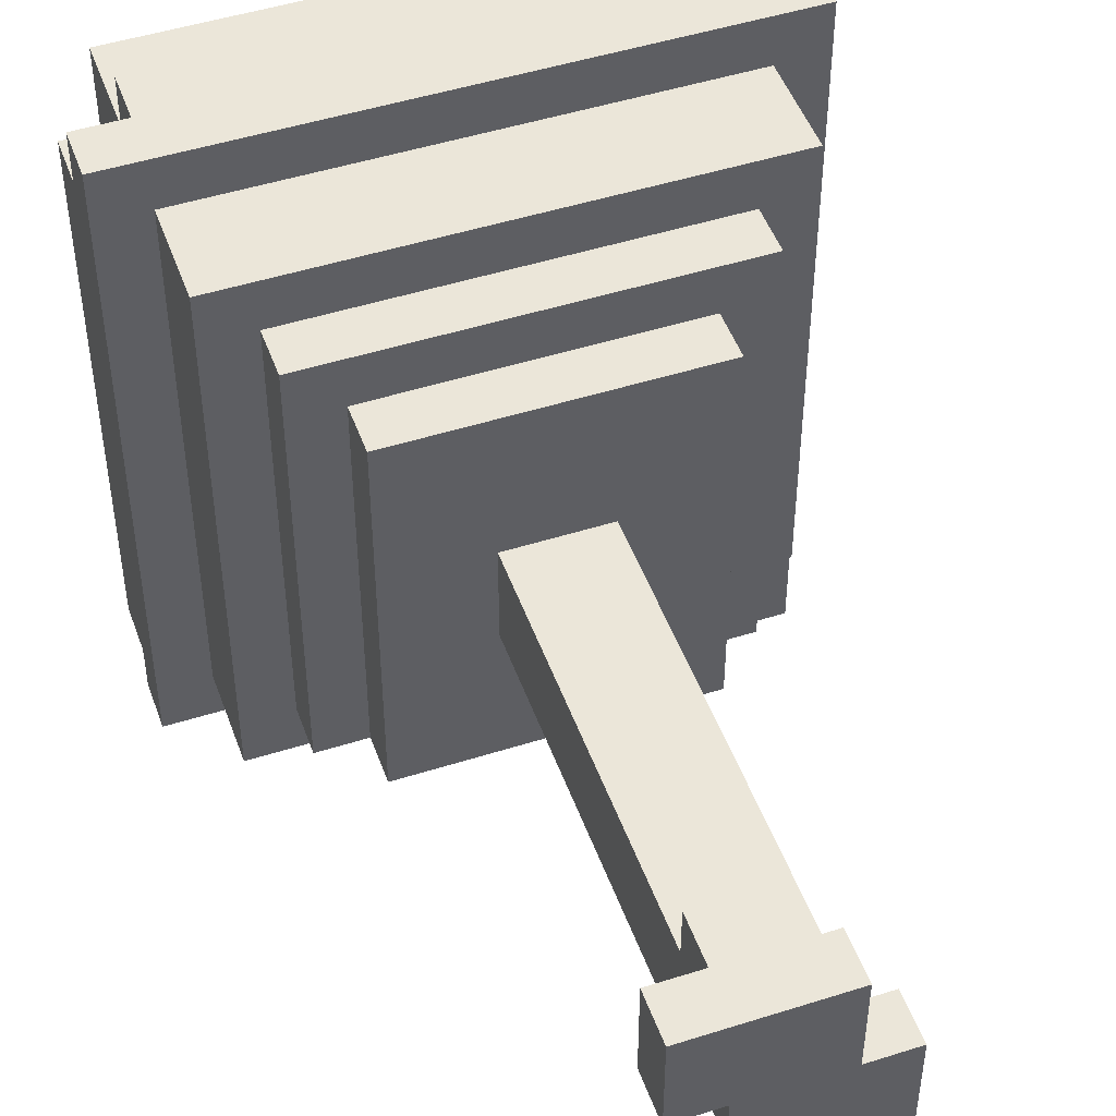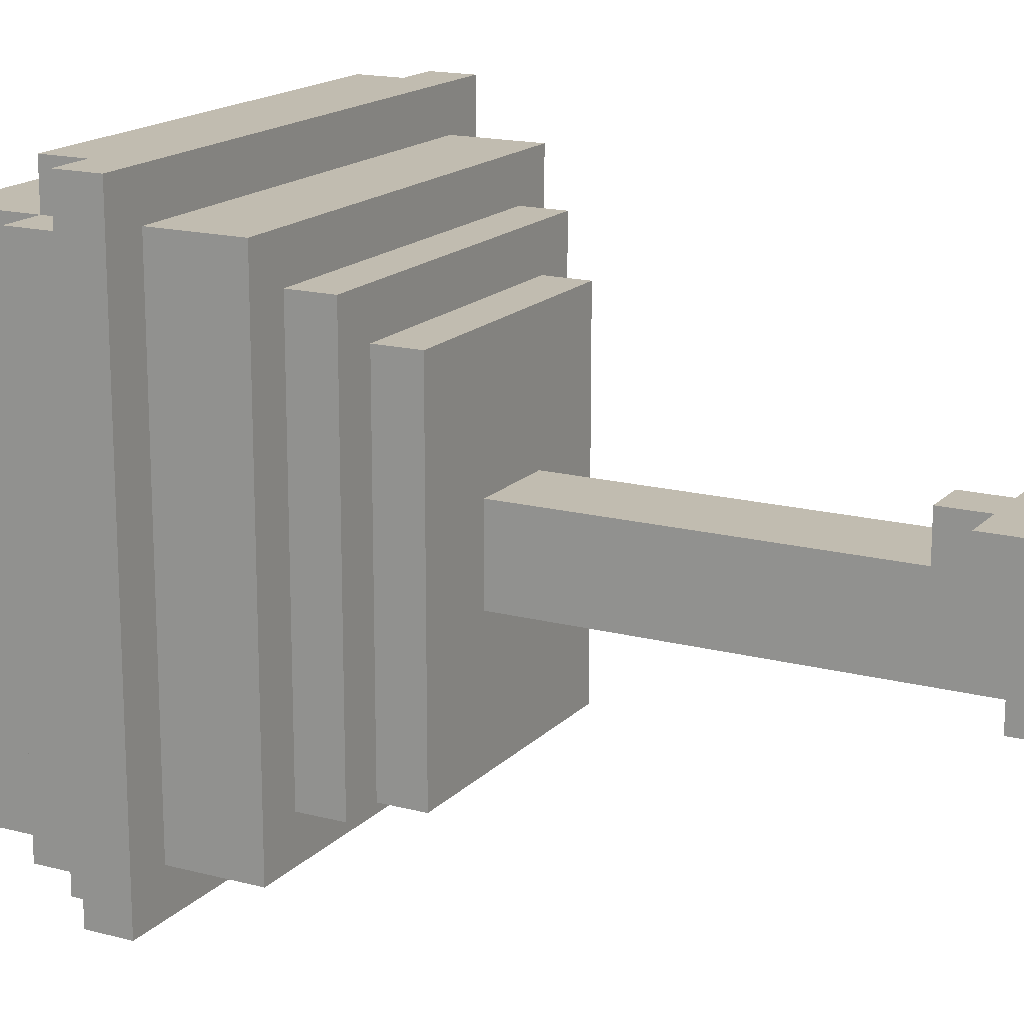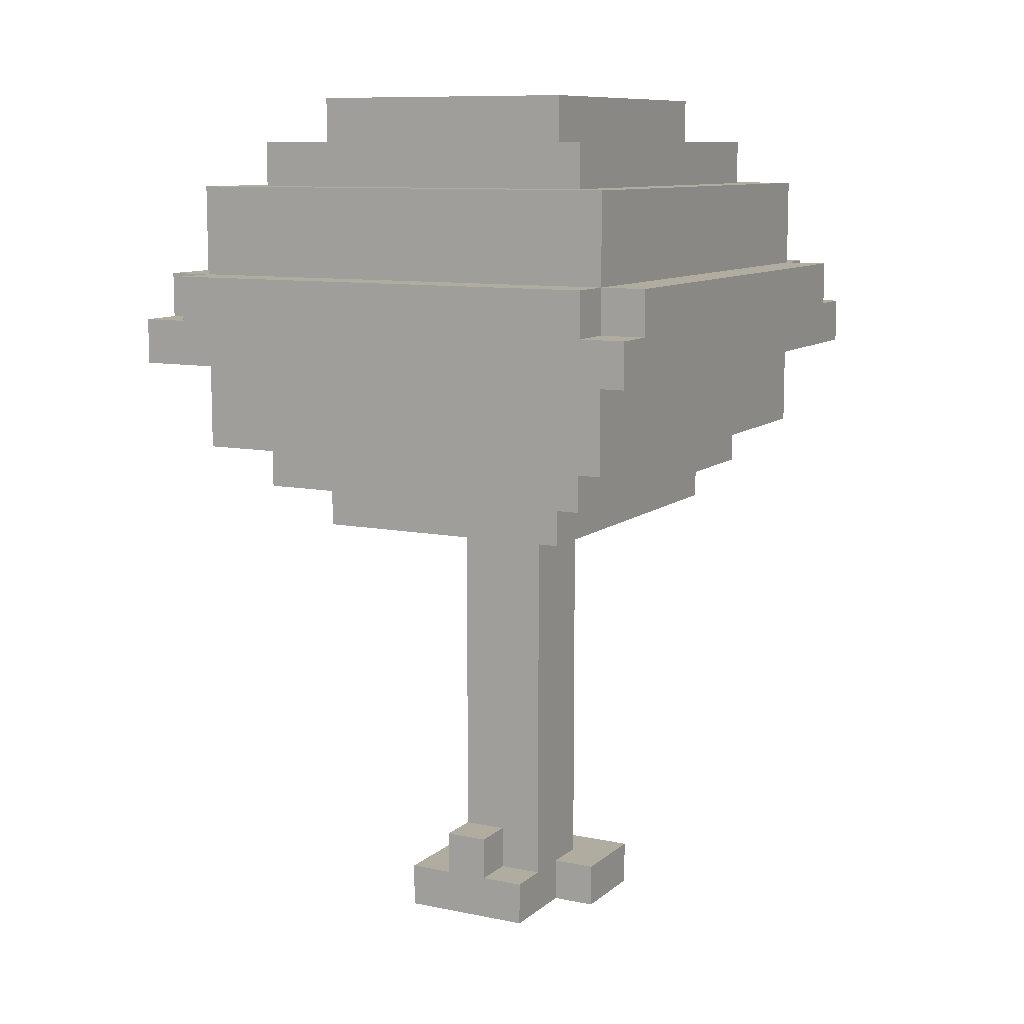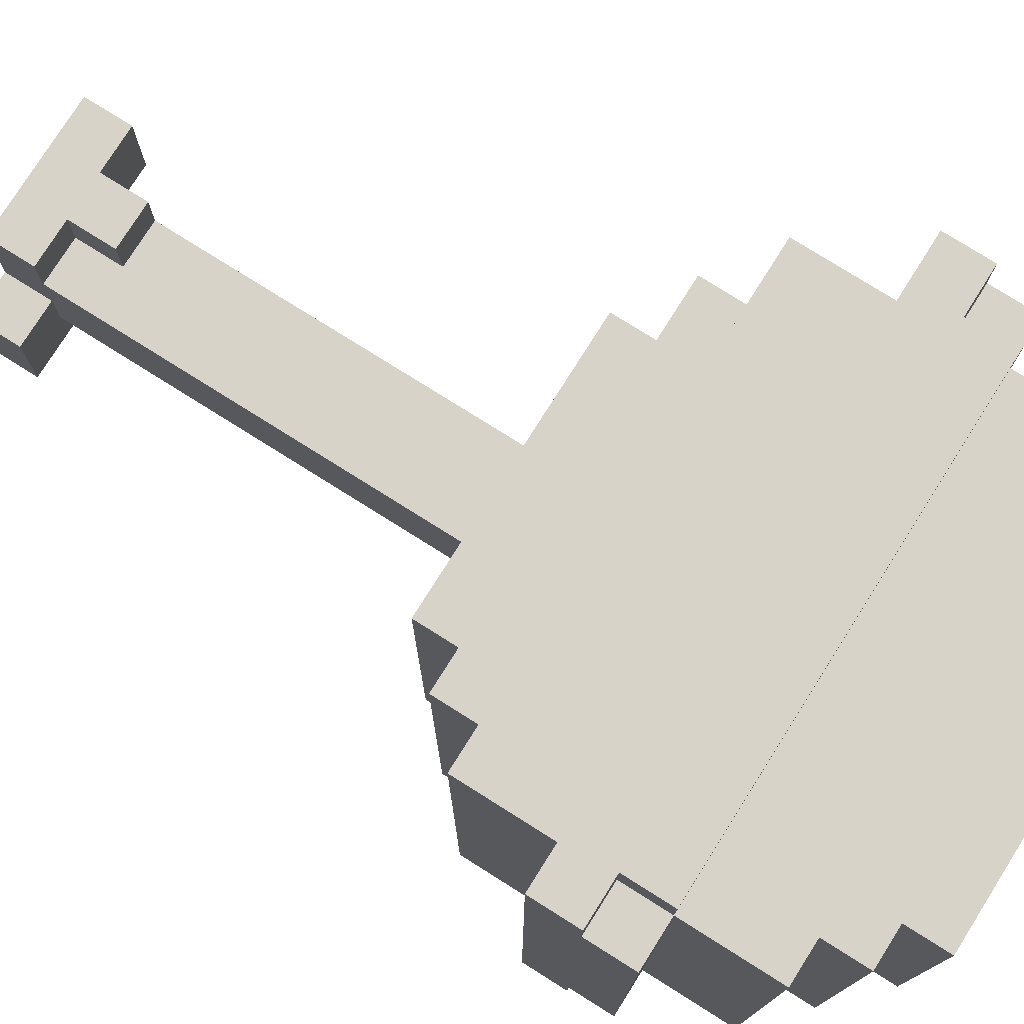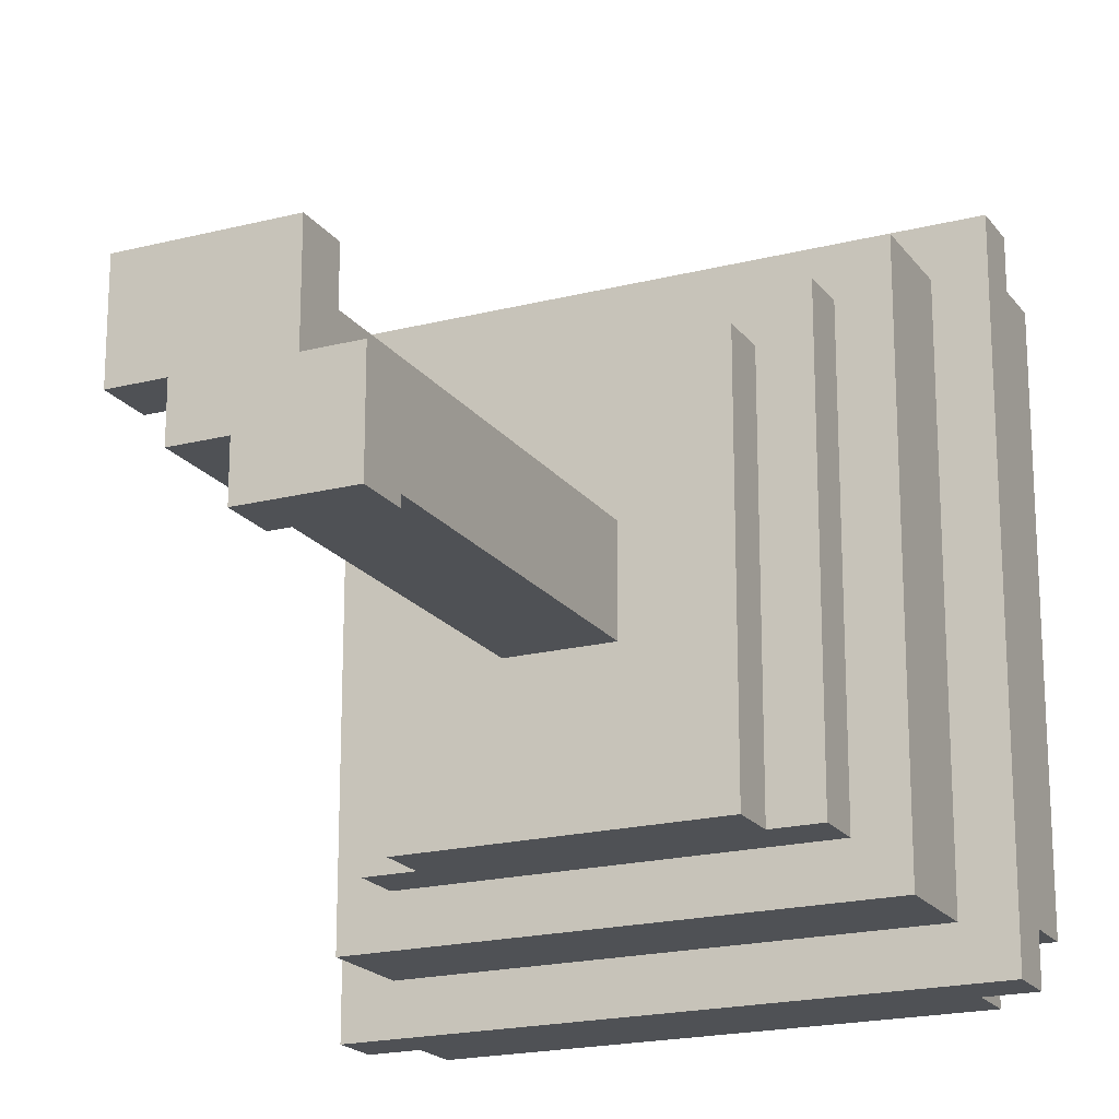
<metadata>
{"format":"obj","ext":"obj","renderer":"f3d","projection":"perspective","resolution":1024,"background":"white","views":[{"elev":48.5,"azim":-19.5,"up":"+Z"},{"elev":16.6,"azim":-61.8,"up":"+Z"},{"elev":9.9,"azim":27.8,"up":"+Y"},{"elev":77.1,"azim":122.2,"up":"+Z"},{"elev":-19.6,"azim":25.4,"up":"+Z"}]}
</metadata>
<code>
o
v -2.9 2.4 0.8
v -2.9 2.4 -0.5
v -2.9 2.5 0.8
v -2.9 2.5 0.7
v -2.9 2.5 -0.4
v -2.9 2.5 -0.5
v -2.9 2.6 0.7
v -2.9 2.6 -0.4
v -2.8 2.2 0.7
v -2.8 2.2 -0.4
v -2.8 2.3 0.7
v -2.8 2.3 -0.4
v -2.8 2.4 0.7
v -2.8 2.4 -0.4
v -2.8 2.5 0.8
v -2.8 2.5 0.7
v -2.8 2.5 -0.4
v -2.8 2.5 -0.5
v -2.8 2.6 0.8
v -2.8 2.6 0.7
v -2.8 2.6 -0.4
v -2.8 2.6 -0.5
v -2.8 2.7 0.7
v -2.8 2.7 -0.4
v -2.8 2.8 0.7
v -2.8 2.8 -0.4
v -2.7 2.1 0.6
v -2.7 2.1 -0.3
v -2.7 2.2 0.6
v -2.7 2.2 -0.3
v -2.7 2.8 0.6
v -2.7 2.8 -0.3
v -2.7 2.9 0.6
v -2.7 2.9 -0.3
v -2.6 2 0.5
v -2.6 2 -0.3
v -2.6 2.1 0.5
v -2.6 2.1 -0.3
v -2.6 2.9 0.5
v -2.6 2.9 -0.2
v -2.6 3 0.5
v -2.6 3 -0.2
v -2.5 1 0.3
v -2.5 1 0.1
v -2.5 1.1 0.3
v -2.5 1.1 0.1
v -2.4 1 0.1
v -2.4 1 -5.96e-08
v -2.4 1.1 0.3
v -2.4 1.1 0.2
v -2.4 1.1 0.1
v -2.4 1.2 0.3
v -2.4 1.2 0.2
v -2.4 1.3 0.2
v -2.4 1.3 -5.96e-08
v -2.4 1.4 0.2
v -2.4 1.4 -5.96e-08
v -2.4 1.7 0.2
v -2.4 1.7 -5.96e-08
v -2.4 1.9 0.2
v -2.4 1.9 -5.96e-08
v -2.4 2 0.2
v -2.4 2 -5.96e-08
v -2.3 1 -5.96e-08
v -2.3 1 -0.1
v -2.3 1.1 -5.96e-08
v -2.3 1.1 -0.1
v -2.3 1.1 0.3
v -2.3 1.1 0.2
v -2.3 1.2 0.3
v -2.3 1.2 0.2
v -2.2 1 0.3
v -2.2 1 0.2
v -2.2 1 0.1
v -2.2 1.1 0.3
v -2.2 1.1 0.2
v -2.2 1.1 0.1
v -2.2 1.1 -5.96e-08
v -2.2 1.3 0.2
v -2.2 1.3 -5.96e-08
v -2.2 1.4 0.2
v -2.2 1.4 -5.96e-08
v -2.2 1.7 0.2
v -2.2 1.7 -5.96e-08
v -2.2 1.9 0.2
v -2.2 1.9 -5.96e-08
v -2.2 2 0.2
v -2.2 2 -5.96e-08
v -2.1 1 0.1
v -2.1 1 -5.96e-08
v -2.1 1 -0.1
v -2.1 1.1 0.1
v -2.1 1.1 -5.96e-08
v -2.1 1.1 -0.1
v -2 2 0.5
v -2 2 -0.3
v -2 2.1 0.5
v -2 2.1 -0.3
v -2 2.9 0.5
v -2 2.9 -0.2
v -2 3 0.5
v -2 3 -0.2
v -1.9 2.1 0.6
v -1.9 2.1 -0.3
v -1.9 2.2 0.6
v -1.9 2.2 -0.3
v -1.9 2.8 0.6
v -1.9 2.8 -0.3
v -1.9 2.9 0.6
v -1.9 2.9 -0.3
v -1.8 2.2 0.7
v -1.8 2.2 -0.4
v -1.8 2.3 0.7
v -1.8 2.3 -0.4
v -1.8 2.4 0.7
v -1.8 2.4 -0.4
v -1.8 2.5 0.8
v -1.8 2.5 0.7
v -1.8 2.5 -0.4
v -1.8 2.5 -0.5
v -1.8 2.6 0.8
v -1.8 2.6 0.7
v -1.8 2.6 -0.4
v -1.8 2.6 -0.5
v -1.8 2.7 0.7
v -1.8 2.7 -0.4
v -1.8 2.8 0.7
v -1.8 2.8 -0.4
v -1.7 2.4 0.8
v -1.7 2.4 -0.5
v -1.7 2.5 0.8
v -1.7 2.5 0.7
v -1.7 2.5 -0.4
v -1.7 2.5 -0.5
v -1.7 2.6 0.7
v -1.7 2.6 -0.4
v -2.9 2.4 0.8
v -2.9 2.5 0.8
v -2.8 2.5 0.8
v -2.8 2.6 0.8
v -1.8 2.5 0.8
v -1.8 2.6 0.8
v -1.7 2.4 0.8
v -1.7 2.5 0.8
v -2.9 2.5 0.7
v -2.9 2.6 0.7
v -2.8 2.2 0.7
v -2.8 2.3 0.7
v -2.8 2.4 0.7
v -2.8 2.5 0.7
v -2.8 2.6 0.7
v -2.8 2.7 0.7
v -2.8 2.8 0.7
v -1.8 2.2 0.7
v -1.8 2.3 0.7
v -1.8 2.4 0.7
v -1.8 2.5 0.7
v -1.8 2.6 0.7
v -1.8 2.7 0.7
v -1.8 2.8 0.7
v -1.7 2.5 0.7
v -1.7 2.6 0.7
v -2.7 2.1 0.6
v -2.7 2.2 0.6
v -2.7 2.8 0.6
v -2.7 2.9 0.6
v -1.9 2.1 0.6
v -1.9 2.2 0.6
v -1.9 2.8 0.6
v -1.9 2.9 0.6
v -2.6 2 0.5
v -2.6 2.1 0.5
v -2.6 2.9 0.5
v -2.6 3 0.5
v -2 2 0.5
v -2 2.1 0.5
v -2 2.9 0.5
v -2 3 0.5
v -2.5 1 0.3
v -2.5 1.1 0.3
v -2.4 1 0.3
v -2.4 1.1 0.3
v -2.4 1.2 0.3
v -2.3 1.1 0.3
v -2.3 1.2 0.3
v -2.2 1 0.3
v -2.2 1.1 0.3
v -2.4 1.2 0.2
v -2.4 1.3 0.2
v -2.4 1.4 0.2
v -2.4 1.7 0.2
v -2.4 1.9 0.2
v -2.4 2 0.2
v -2.3 1.1 0.2
v -2.3 1.2 0.2
v -2.2 1.1 0.2
v -2.2 1.3 0.2
v -2.2 1.4 0.2
v -2.2 1.7 0.2
v -2.2 1.9 0.2
v -2.2 2 0.2
v -2.2 1 0.1
v -2.2 1.1 0.1
v -2.1 1 0.1
v -2.1 1.1 0.1
v -2.5 1 0.1
v -2.5 1.1 0.1
v -2.4 1 0.1
v -2.4 1.1 0.1
v -2.4 1 -5.96e-08
v -2.4 1.3 -5.96e-08
v -2.4 1.4 -5.96e-08
v -2.4 1.7 -5.96e-08
v -2.4 1.9 -5.96e-08
v -2.4 2 -5.96e-08
v -2.3 1 -5.96e-08
v -2.3 1.1 -5.96e-08
v -2.2 1.1 -5.96e-08
v -2.2 1.3 -5.96e-08
v -2.2 1.4 -5.96e-08
v -2.2 1.7 -5.96e-08
v -2.2 1.9 -5.96e-08
v -2.2 2 -5.96e-08
v -2.3 1 -0.1
v -2.3 1.1 -0.1
v -2.1 1 -0.1
v -2.1 1.1 -0.1
v -2.6 2.9 -0.2
v -2.6 3 -0.2
v -2 2.9 -0.2
v -2 3 -0.2
v -2.7 2.1 -0.3
v -2.7 2.2 -0.3
v -2.7 2.8 -0.3
v -2.7 2.9 -0.3
v -2.6 2 -0.3
v -2.6 2.1 -0.3
v -2 2 -0.3
v -2 2.1 -0.3
v -1.9 2.1 -0.3
v -1.9 2.2 -0.3
v -1.9 2.8 -0.3
v -1.9 2.9 -0.3
v -2.9 2.5 -0.4
v -2.9 2.6 -0.4
v -2.8 2.2 -0.4
v -2.8 2.3 -0.4
v -2.8 2.4 -0.4
v -2.8 2.5 -0.4
v -2.8 2.6 -0.4
v -2.8 2.7 -0.4
v -2.8 2.8 -0.4
v -1.8 2.2 -0.4
v -1.8 2.3 -0.4
v -1.8 2.4 -0.4
v -1.8 2.5 -0.4
v -1.8 2.6 -0.4
v -1.8 2.7 -0.4
v -1.8 2.8 -0.4
v -1.7 2.5 -0.4
v -1.7 2.6 -0.4
v -2.9 2.4 -0.5
v -2.9 2.5 -0.5
v -2.8 2.5 -0.5
v -2.8 2.6 -0.5
v -1.8 2.5 -0.5
v -1.8 2.6 -0.5
v -1.7 2.4 -0.5
v -1.7 2.5 -0.5
v -2.5 1 0.3
v -2.4 1 0.3
v -2.2 1 0.3
v -2.4 1 0.2
v -2.2 1 0.2
v -2.5 1 0.1
v -2.4 1 0.1
v -2.2 1 0.1
v -2.1 1 0.1
v -2.4 1 -5.96e-08
v -2.3 1 -5.96e-08
v -2.2 1 -5.96e-08
v -2.1 1 -5.96e-08
v -2.3 1 -0.1
v -2.1 1 -0.1
v -2.6 2 0.5
v -2 2 0.5
v -2.4 2 0.2
v -2.2 2 0.2
v -2.4 2 -5.96e-08
v -2.2 2 -5.96e-08
v -2.6 2 -0.3
v -2 2 -0.3
v -2.7 2.1 0.6
v -1.9 2.1 0.6
v -2.6 2.1 0.5
v -2 2.1 0.5
v -2.7 2.1 -0.3
v -2.6 2.1 -0.3
v -2 2.1 -0.3
v -1.9 2.1 -0.3
v -2.8 2.2 0.7
v -1.8 2.2 0.7
v -2.7 2.2 0.6
v -1.9 2.2 0.6
v -2.7 2.2 -0.3
v -1.9 2.2 -0.3
v -2.8 2.2 -0.4
v -1.8 2.2 -0.4
v -2.9 2.4 0.8
v -1.7 2.4 0.8
v -2.8 2.4 0.7
v -1.8 2.4 0.7
v -2.8 2.4 -0.4
v -1.8 2.4 -0.4
v -2.9 2.4 -0.5
v -1.7 2.4 -0.5
v -2.5 1.1 0.3
v -2.4 1.1 0.3
v -2.3 1.1 0.3
v -2.2 1.1 0.3
v -2.4 1.1 0.2
v -2.3 1.1 0.2
v -2.2 1.1 0.2
v -2.5 1.1 0.1
v -2.4 1.1 0.1
v -2.2 1.1 0.1
v -2.1 1.1 0.1
v -2.3 1.1 -5.96e-08
v -2.2 1.1 -5.96e-08
v -2.1 1.1 -5.96e-08
v -2.3 1.1 -0.1
v -2.1 1.1 -0.1
v -2.4 1.2 0.3
v -2.3 1.2 0.3
v -2.4 1.2 0.2
v -2.3 1.2 0.2
v -2.9 2.5 0.8
v -2.8 2.5 0.8
v -1.8 2.5 0.8
v -1.7 2.5 0.8
v -2.9 2.5 0.7
v -2.8 2.5 0.7
v -1.8 2.5 0.7
v -1.7 2.5 0.7
v -2.9 2.5 -0.4
v -2.8 2.5 -0.4
v -1.8 2.5 -0.4
v -1.7 2.5 -0.4
v -2.9 2.5 -0.5
v -2.8 2.5 -0.5
v -1.8 2.5 -0.5
v -1.7 2.5 -0.5
v -2.8 2.6 0.8
v -1.8 2.6 0.8
v -2.9 2.6 0.7
v -2.8 2.6 0.7
v -1.8 2.6 0.7
v -1.7 2.6 0.7
v -2.9 2.6 -0.4
v -2.8 2.6 -0.4
v -1.8 2.6 -0.4
v -1.7 2.6 -0.4
v -2.8 2.6 -0.5
v -1.8 2.6 -0.5
v -2.8 2.8 0.7
v -1.8 2.8 0.7
v -2.7 2.8 0.6
v -1.9 2.8 0.6
v -2.7 2.8 -0.3
v -1.9 2.8 -0.3
v -2.8 2.8 -0.4
v -1.8 2.8 -0.4
v -2.7 2.9 0.6
v -1.9 2.9 0.6
v -2.6 2.9 0.5
v -2 2.9 0.5
v -2.6 2.9 -0.2
v -2 2.9 -0.2
v -2.7 2.9 -0.3
v -1.9 2.9 -0.3
v -2.6 3 0.5
v -2 3 0.5
v -2.6 3 -0.2
v -2 3 -0.2
f 3 2 1
f 4 2 3
f 5 2 4
f 6 2 5
f 7 5 4
f 8 5 7
f 11 10 9
f 12 10 11
f 13 12 11
f 14 12 13
f 19 16 15
f 20 16 19
f 21 18 17
f 22 18 21
f 23 21 20
f 24 21 23
f 25 24 23
f 26 24 25
f 29 28 27
f 30 28 29
f 33 32 31
f 34 32 33
f 37 36 35
f 38 36 37
f 41 40 39
f 42 40 41
f 45 44 43
f 46 44 45
f 51 48 47
f 52 50 49
f 53 51 50
f 53 50 52
f 54 51 53
f 55 48 51
f 55 51 54
f 56 55 54
f 57 55 56
f 58 57 56
f 59 57 58
f 60 59 58
f 61 59 60
f 62 61 60
f 63 61 62
f 66 65 64
f 67 65 66
f 68 69 70
f 70 69 71
f 72 73 75
f 73 74 76
f 75 73 76
f 76 74 77
f 77 78 79
f 76 77 79
f 79 78 80
f 79 80 81
f 81 80 82
f 81 82 83
f 83 82 84
f 83 84 85
f 85 84 86
f 85 86 87
f 87 86 88
f 89 90 92
f 90 91 93
f 92 90 93
f 93 91 94
f 95 96 97
f 97 96 98
f 99 100 101
f 101 100 102
f 103 104 105
f 105 104 106
f 107 108 109
f 109 108 110
f 111 112 113
f 113 112 114
f 113 114 115
f 115 114 116
f 117 118 121
f 121 118 122
f 119 120 123
f 123 120 124
f 122 123 125
f 125 123 126
f 125 126 127
f 127 126 128
f 129 130 131
f 131 130 132
f 132 130 133
f 133 130 134
f 132 133 135
f 135 133 136
f 139 138 137
f 141 139 137
f 141 140 139
f 142 140 141
f 143 141 137
f 144 141 143
f 150 146 145
f 151 146 150
f 154 148 147
f 155 149 148
f 155 148 154
f 156 149 155
f 158 152 151
f 159 153 152
f 159 152 158
f 160 153 159
f 161 158 157
f 162 158 161
f 167 164 163
f 168 164 167
f 169 166 165
f 170 166 169
f 175 172 171
f 176 172 175
f 177 174 173
f 178 174 177
f 181 180 179
f 182 180 181
f 184 182 181
f 184 183 182
f 185 183 184
f 186 184 181
f 187 184 186
f 195 189 188
f 196 195 194
f 197 190 189
f 197 195 196
f 197 189 195
f 198 191 190
f 198 190 197
f 199 192 191
f 199 191 198
f 200 193 192
f 200 192 199
f 201 193 200
f 204 203 202
f 205 203 204
f 206 207 208
f 208 207 209
f 210 211 216
f 216 211 217
f 217 211 218
f 211 212 219
f 218 211 219
f 212 213 220
f 219 212 220
f 213 214 221
f 220 213 221
f 214 215 222
f 221 214 222
f 222 215 223
f 224 225 226
f 226 225 227
f 228 229 230
f 230 229 231
f 232 233 237
f 236 237 238
f 237 233 239
f 238 237 239
f 239 233 240
f 240 233 241
f 234 235 242
f 242 235 243
f 244 245 249
f 249 245 250
f 246 247 253
f 247 248 254
f 253 247 254
f 254 248 255
f 250 251 257
f 251 252 258
f 257 251 258
f 258 252 259
f 256 257 260
f 260 257 261
f 262 263 264
f 262 264 266
f 264 265 266
f 266 265 267
f 262 266 268
f 268 266 269
f 273 271 270
f 273 272 271
f 274 272 273
f 275 273 270
f 276 274 273
f 276 273 275
f 277 274 276
f 279 277 276
f 280 277 279
f 281 278 277
f 281 277 280
f 282 278 281
f 283 281 280
f 283 282 281
f 284 282 283
f 287 286 285
f 288 286 287
f 289 287 285
f 290 286 288
f 291 289 285
f 291 290 289
f 292 286 290
f 292 290 291
f 295 294 293
f 296 294 295
f 297 295 293
f 298 295 297
f 299 294 296
f 300 294 299
f 303 302 301
f 304 302 303
f 305 303 301
f 306 302 304
f 307 305 301
f 307 306 305
f 308 302 306
f 308 306 307
f 311 310 309
f 312 310 311
f 313 311 309
f 314 310 312
f 315 313 309
f 315 314 313
f 316 310 314
f 316 314 315
f 317 318 321
f 319 320 322
f 322 320 323
f 317 321 324
f 324 321 325
f 326 327 329
f 329 327 330
f 328 329 331
f 329 330 331
f 331 330 332
f 333 334 335
f 335 334 336
f 337 338 341
f 341 338 342
f 339 340 343
f 343 340 344
f 345 346 349
f 349 346 350
f 347 348 351
f 351 348 352
f 353 354 356
f 356 354 357
f 355 356 359
f 359 356 360
f 357 358 361
f 361 358 362
f 360 361 363
f 363 361 364
f 365 366 367
f 367 366 368
f 365 367 369
f 368 366 370
f 365 369 371
f 369 370 371
f 370 366 372
f 371 370 372
f 373 374 375
f 375 374 376
f 373 375 377
f 376 374 378
f 373 377 379
f 377 378 379
f 378 374 380
f 379 378 380
f 381 382 383
f 383 382 384

</code>
